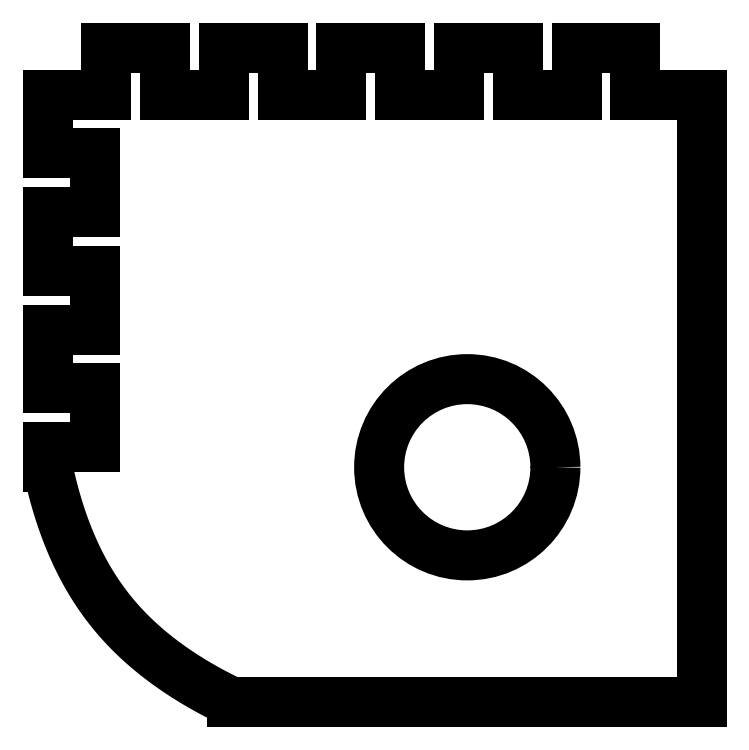
<metadata>
{"format":"dxf","ext":"dxf","renderer":"ezdxf+matplotlib","layout":"modelspace","background":"white","min_lineweight":24,"dpi":150}
</metadata>
<code>
0
SECTION
2
ENTITIES
0
LINE
8
0
10
-50.24
20
228.5
30
-1.776e-14
11
-56.24
21
228.5
31
-1.776e-14
0
LINE
8
0
10
-56.24
20
228.5
30
-1.776e-14
11
-56.24
21
221
31
-9.861e-31
0
LINE
8
0
10
-56.24
20
221
30
-9.861e-31
11
-50.24
21
221
31
1.204e-30
0
LINE
8
0
10
-50.24
20
221
30
1.204e-30
11
-50.24
21
213.5
31
-1.776e-14
0
LINE
8
0
10
-50.24
20
213.5
30
-1.776e-14
11
-56.24
21
213.5
31
2.81e-32
0
LINE
8
0
10
-56.24
20
213.5
30
2.81e-32
11
-56.24
21
206
31
1.776e-14
0
LINE
8
0
10
-56.24
20
206
30
1.776e-14
11
-50.24
21
206
31
-2.81e-32
0
LINE
8
0
10
-50.24
20
206
30
-2.81e-32
11
-50.24
21
198.5
31
-9.861e-31
0
LINE
8
0
10
-50.24
20
198.5
30
-9.861e-31
11
-56.24
21
198.5
31
-1.776e-14
0
LINE
8
0
10
-56.24
20
198.5
30
-1.776e-14
11
-56.24
21
195.9
31
0
0
SPLINE
8
0
70
4
71
5
72
21
73
15
74
0
42
1e-09
43
1e-10
44
1e-10
40
0
40
0
40
0
40
0
40
0
40
0
40
0.1
40
0.2
40
0.3
40
0.4
40
0.5
40
0.6
40
0.7
40
0.8
40
0.9
40
1
40
1
40
1
40
1
40
1
40
1
41
1
41
1
41
1
41
1
41
1
41
1
41
1
41
1
41
1
41
1
41
1
41
1
41
1
41
1
41
1
10
-56.24
20
195.9
30
0
10
-56.06
20
195.1
30
0
10
-55.69
20
193.4
30
0
10
-55.06
20
191
30
0
10
-54.05
20
187.9
30
1.776e-14
10
-52.51
20
184.3
30
0
10
-50.66
20
180.9
30
0
10
-48.48
20
177.8
30
0
10
-45.95
20
174.9
30
0
10
-43.09
20
172.3
30
-1.776e-14
10
-39.92
20
169.9
30
-1.776e-14
10
-37.16
20
168.2
30
-1.776e-14
10
-34.97
20
167
30
-1.776e-14
10
-33.45
20
166.3
30
-1.776e-14
10
-32.68
20
165.9
30
-1.776e-14
0
LINE
8
0
10
-32.68
20
165.9
30
-1.776e-14
11
27.32
21
165.9
31
-1.776e-14
0
LINE
8
0
10
27.32
20
165.9
30
-1.776e-14
11
27.32
21
243.5
31
0
0
LINE
8
0
10
27.32
20
243.5
30
0
11
18.76
21
243.5
31
1.776e-14
0
LINE
8
0
10
18.76
20
243.5
30
1.776e-14
11
18.76
21
249.5
31
-4.93e-31
0
LINE
8
0
10
18.76
20
249.5
30
-4.93e-31
11
11.26
21
249.5
31
-5.732e-32
0
LINE
8
0
10
11.26
20
249.5
30
-5.732e-32
11
11.26
21
243.5
31
4.93e-31
0
LINE
8
0
10
11.26
20
243.5
30
4.93e-31
11
3.763
21
243.5
31
-5.732e-32
0
LINE
8
0
10
3.763
20
243.5
30
-5.732e-32
11
3.763
21
249.5
31
-4.93e-31
0
LINE
8
0
10
3.763
20
249.5
30
-4.93e-31
11
-3.737
21
249.5
31
4.357e-31
0
LINE
8
0
10
-3.737
20
249.5
30
4.357e-31
11
-3.737
21
243.5
31
-1.776e-14
0
LINE
8
0
10
-3.737
20
243.5
30
-1.776e-14
11
-11.24
21
243.5
31
-5.732e-32
0
LINE
8
0
10
-11.24
20
243.5
30
-5.732e-32
11
-11.24
21
249.5
31
0
0
LINE
8
0
10
-11.24
20
249.5
30
0
11
-18.74
21
249.5
31
-1.776e-14
0
LINE
8
0
10
-18.74
20
249.5
30
-1.776e-14
11
-18.74
21
243.5
31
-1.776e-14
0
LINE
8
0
10
-18.74
20
243.5
30
-1.776e-14
11
-26.24
21
243.5
31
-5.732e-32
0
LINE
8
0
10
-26.24
20
243.5
30
-5.732e-32
11
-26.24
21
249.5
31
0
0
LINE
8
0
10
-26.24
20
249.5
30
0
11
-33.74
21
249.5
31
-1.776e-14
0
LINE
8
0
10
-33.74
20
249.5
30
-1.776e-14
11
-33.74
21
243.5
31
-1.776e-14
0
LINE
8
0
10
-33.74
20
243.5
30
-1.776e-14
11
-41.24
21
243.5
31
-5.732e-32
0
LINE
8
0
10
-41.24
20
243.5
30
-5.732e-32
11
-41.24
21
249.5
31
0
0
LINE
8
0
10
-41.24
20
249.5
30
0
11
-48.74
21
249.5
31
-1.776e-14
0
LINE
8
0
10
-48.74
20
249.5
30
-1.776e-14
11
-48.74
21
243.5
31
-1.776e-14
0
LINE
8
0
10
-48.74
20
243.5
30
-1.776e-14
11
-56.24
21
243.5
31
-5.732e-32
0
LINE
8
0
10
-56.24
20
243.5
30
-5.732e-32
11
-56.24
21
236
31
1.776e-14
0
LINE
8
0
10
-56.24
20
236
30
1.776e-14
11
-50.24
21
236
31
1.776e-14
0
LINE
8
0
10
-50.24
20
236
30
1.776e-14
11
-50.24
21
228.5
31
-1.776e-14
0
CIRCLE
8
0
10
-2.683
20
195.9
30
0
40
11.25
210
5.741e-34
220
2.985e-50
230
1
0
ENDSEC
0
EOF

</code>
